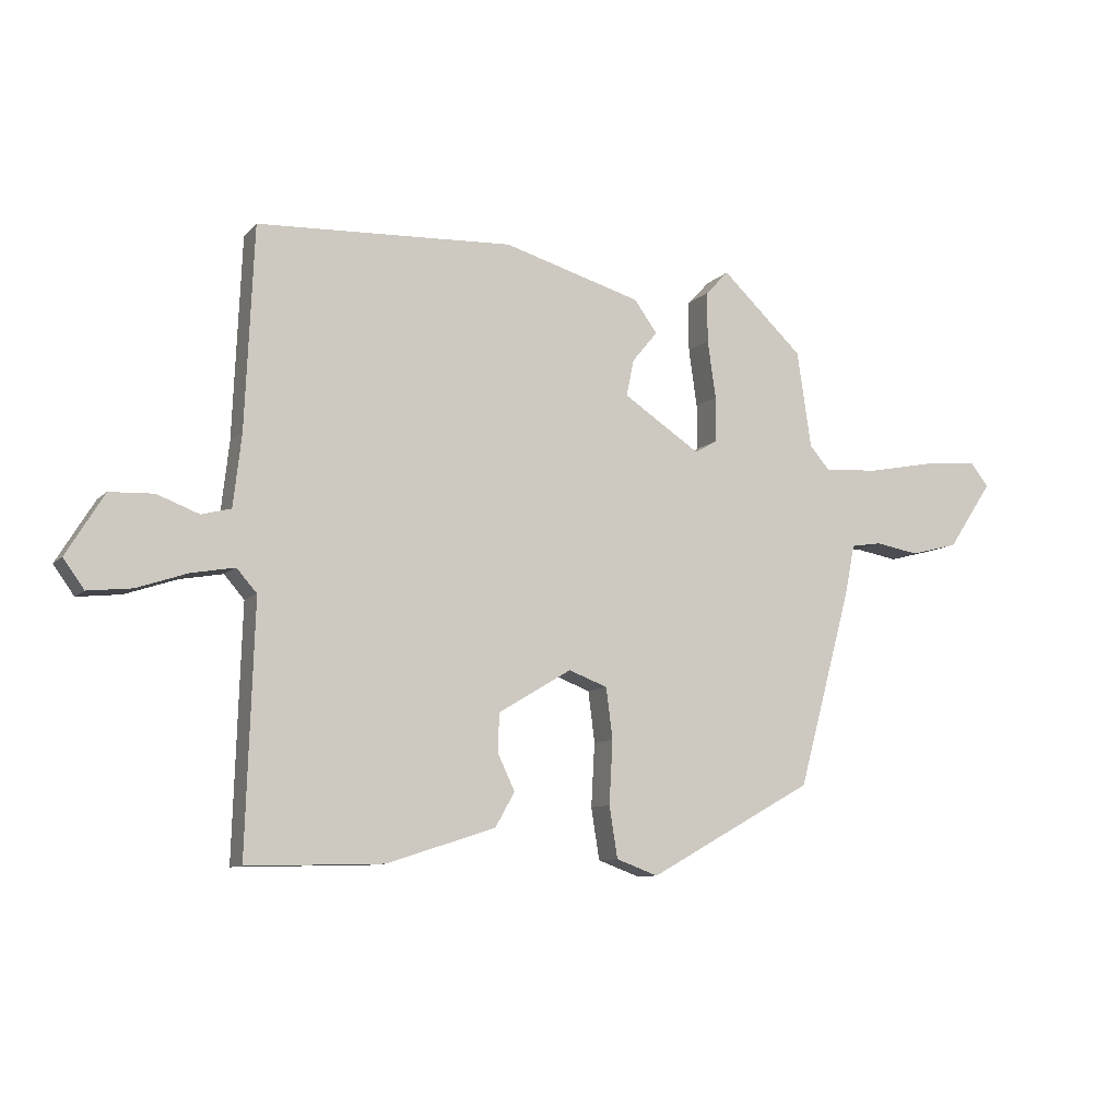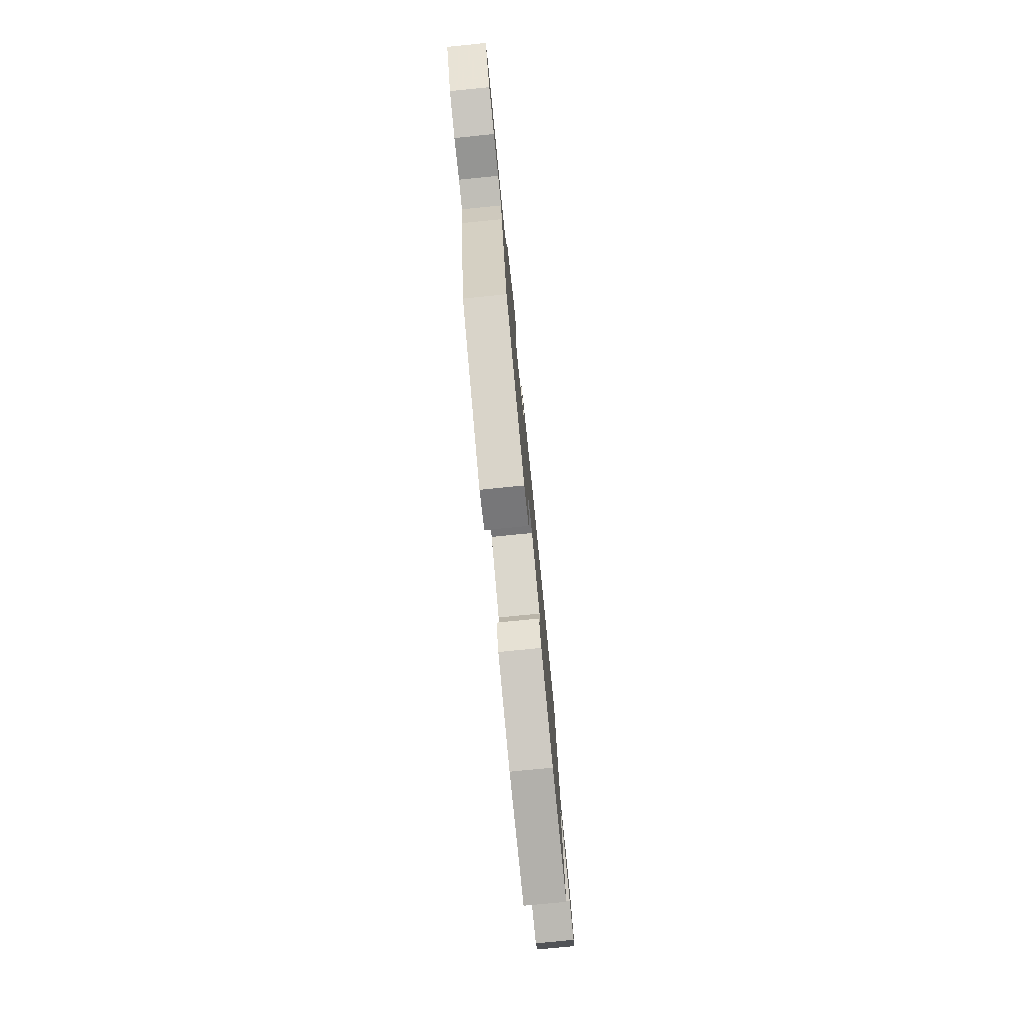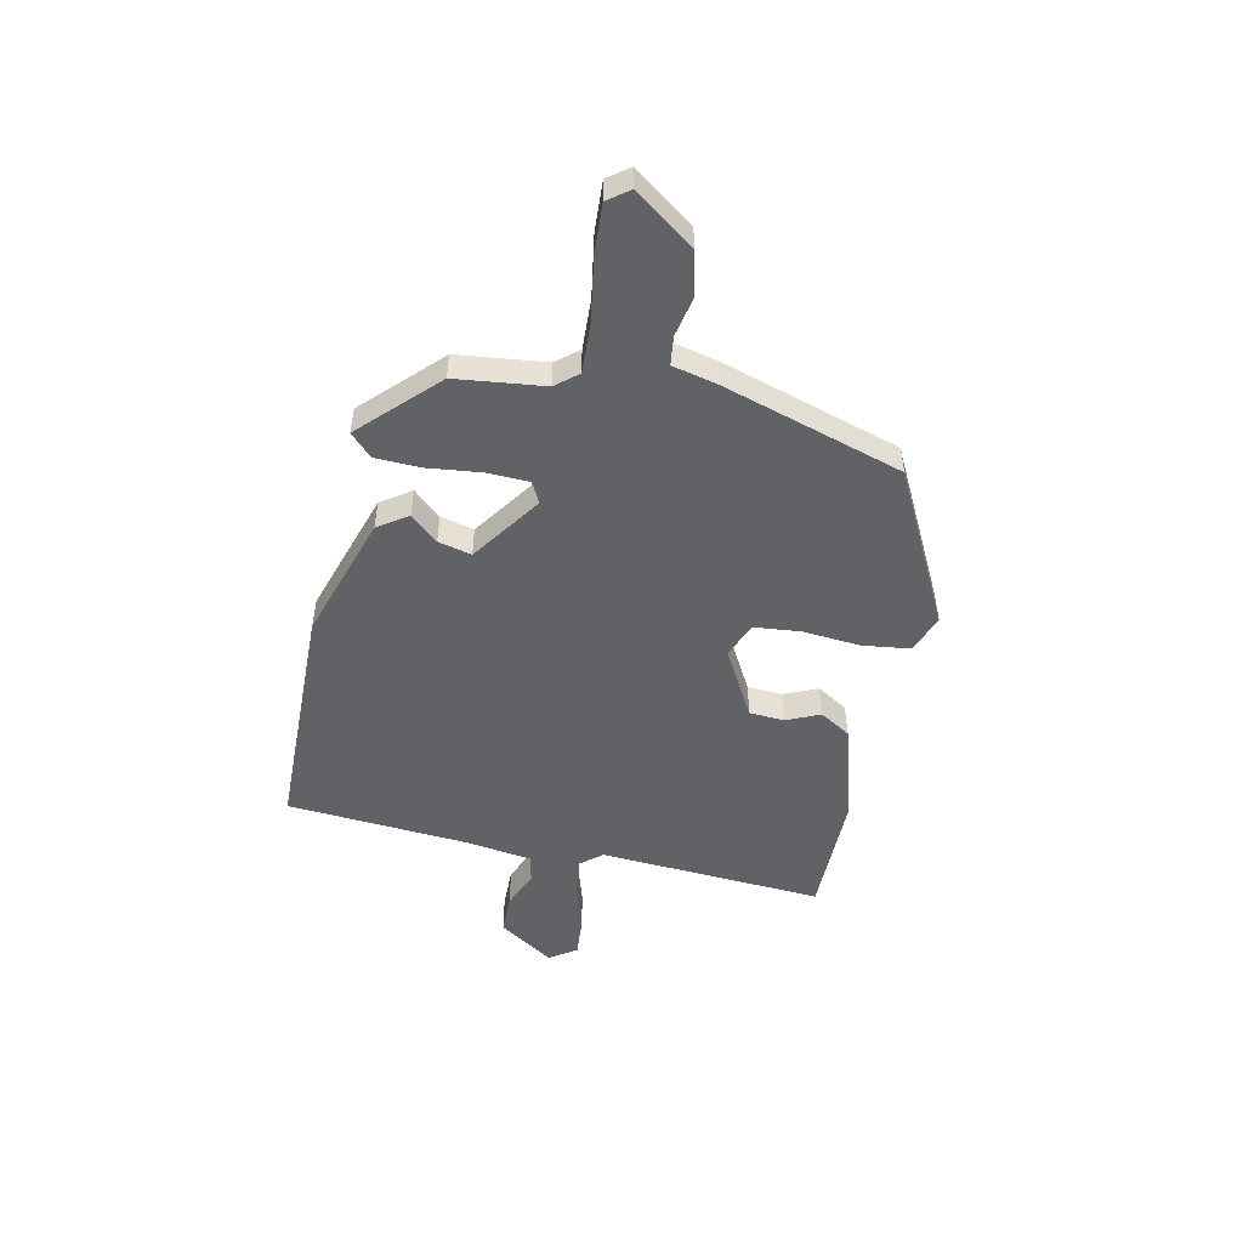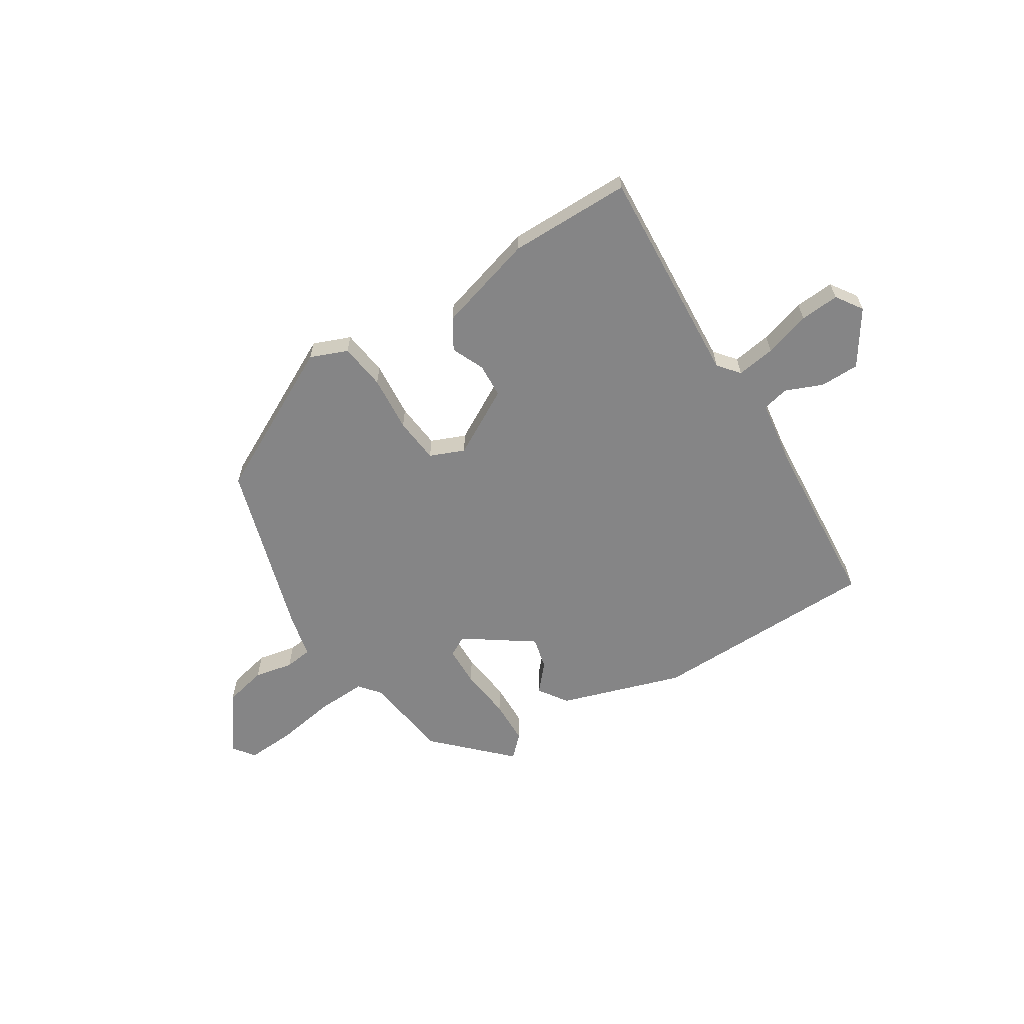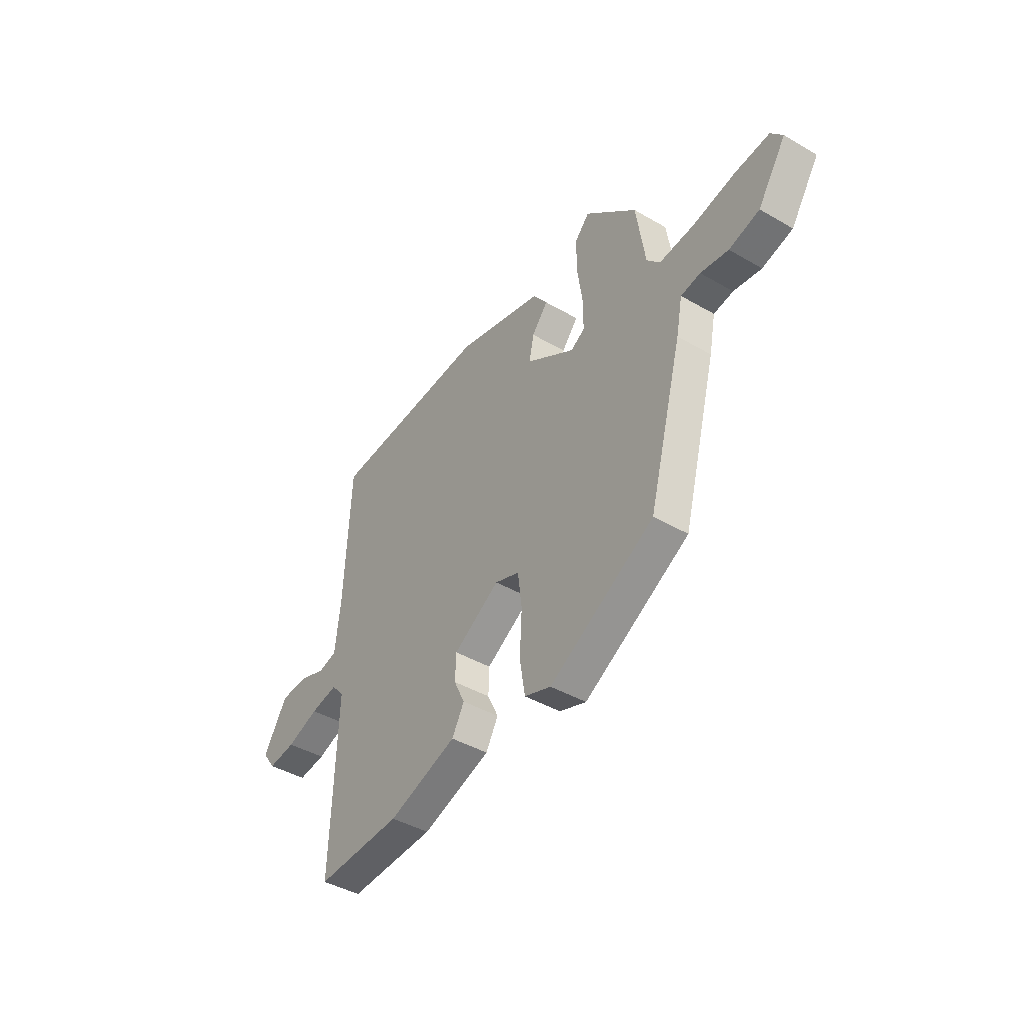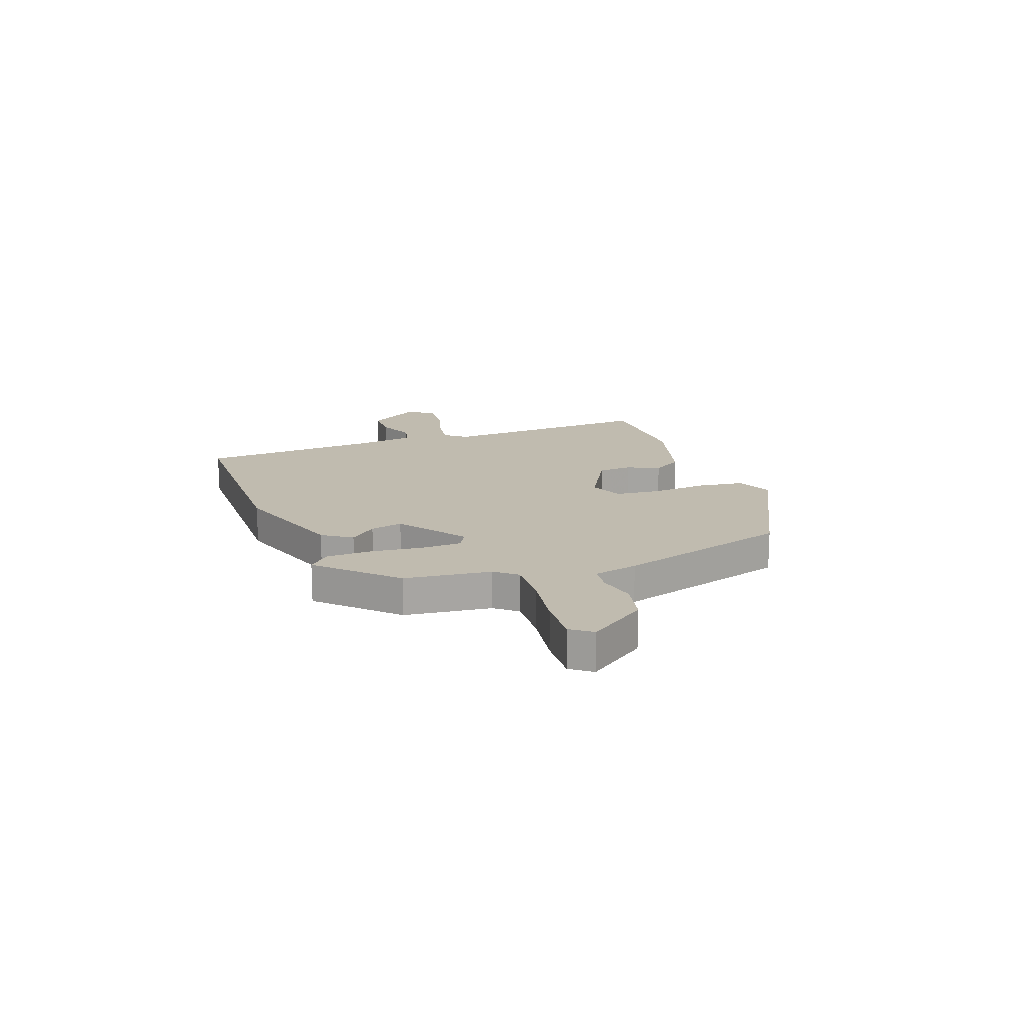
<metadata>
{"format":"obj","ext":"obj","renderer":"f3d","projection":"perspective","resolution":1024,"background":"white","views":[{"elev":-9.2,"azim":-24.1,"up":"+Z"},{"elev":-77.1,"azim":95.7,"up":"+Z"},{"elev":-50.7,"azim":76.3,"up":"+Y"},{"elev":-61.9,"azim":-149.5,"up":"+Y"},{"elev":-42.9,"azim":55.4,"up":"+Z"},{"elev":16.0,"azim":68.1,"up":"+Y"}]}
</metadata>
<code>
v 0.454 0.07 -0.373
v 0.174 0.07 -0.528
v 0.103 0.07 -0.502
v 0.089 0.07 -0.415
v 0.095 0.07 -0.308
v 0.084 0.07 -0.222
v 0.018 0.07 -0.197
v -0.106 0.07 -0.271
v -0.108 0.07 -0.336
v -0.079 0.07 -0.397
v -0.112 0.07 -0.455
v -0.296 0.07 -0.514
v -0.526 0.07 -0.52
v -0.512 0.07 -0.103
v -0.546 0.07 -0.064
v -0.619 0.07 -0.077
v -0.705 0.07 -0.106
v -0.779 0.07 -0.114
v -0.814 0.07 -0.065
v -0.75 0.07 0.039
v -0.676 0.07 0.042
v -0.605 0.07 0.015
v -0.555 0.07 0.028
v -0.541 0.07 0.15
v -0.526 0.07 0.489
v -0.093 0.07 0.509
v 0.141 0.07 0.441
v 0.18 0.07 0.387
v 0.137 0.07 0.335
v 0.124 0.07 0.273
v 0.255 0.07 0.187
v 0.293 0.07 0.209
v 0.293 0.07 0.286
v 0.279 0.07 0.384
v 0.279 0.07 0.469
v 0.318 0.07 0.51
v 0.456 0.07 0.38
v 0.48 0.07 0.217
v 0.515 0.07 0.177
v 0.609 0.07 0.184
v 0.722 0.07 0.206
v 0.814 0.07 0.214
v 0.845 0.07 0.175
v 0.769 0.07 0.062
v 0.688 0.07 0.041
v 0.614 0.07 0.054
v 0.562 0.07 0.046
v 0.545 0.07 -0.039
v 0.454 0 -0.373
v 0.174 0 -0.528
v 0.103 0 -0.502
v 0.089 0 -0.415
v 0.095 0 -0.308
v 0.084 0 -0.222
v 0.018 0 -0.197
v -0.106 0 -0.271
v -0.108 0 -0.336
v -0.079 0 -0.397
v -0.112 0 -0.455
v -0.296 0 -0.514
v -0.526 0 -0.52
v -0.512 0 -0.103
v -0.546 0 -0.064
v -0.619 0 -0.077
v -0.705 0 -0.106
v -0.779 0 -0.114
v -0.814 0 -0.065
v -0.75 0 0.039
v -0.676 0 0.042
v -0.605 0 0.015
v -0.555 0 0.028
v -0.541 0 0.15
v -0.526 0 0.489
v -0.093 0 0.509
v 0.141 0 0.441
v 0.18 0 0.387
v 0.137 0 0.335
v 0.124 0 0.273
v 0.255 0 0.187
v 0.293 0 0.209
v 0.293 0 0.286
v 0.279 0 0.384
v 0.279 0 0.469
v 0.318 0 0.51
v 0.456 0 0.38
v 0.48 0 0.217
v 0.515 0 0.177
v 0.609 0 0.184
v 0.722 0 0.206
v 0.814 0 0.214
v 0.845 0 0.175
v 0.769 0 0.062
v 0.688 0 0.041
v 0.614 0 0.054
v 0.562 0 0.046
v 0.545 0 -0.039
f 47 48 1 2
f 43 44 45 46
f 43 46 47
f 40 41 42 43
f 39 40 43 47
f 38 39 47 2
f 33 34 35 36
f 32 33 36 37
f 26 27 28 29
f 24 25 26 29
f 23 24 29 30
f 19 20 21 22
f 19 22 23
f 16 17 18 19
f 15 16 19 23
f 14 15 23 30
f 9 10 11 12
f 8 9 12 13
f 7 8 13 14
f 2 3 4 5
f 2 5 6
f 32 37 38 2
f 7 14 30 31
f 6 7 31 32
f 2 6 32
f 50 49 96 95
f 94 93 92 91
f 95 94 91
f 91 90 89 88
f 95 91 88 87
f 50 95 87 86
f 84 83 82 81
f 85 84 81 80
f 77 76 75 74
f 77 74 73 72
f 78 77 72 71
f 70 69 68 67
f 71 70 67
f 67 66 65 64
f 71 67 64 63
f 78 71 63 62
f 60 59 58 57
f 61 60 57 56
f 62 61 56 55
f 53 52 51 50
f 54 53 50
f 50 86 85 80
f 79 78 62 55
f 80 79 55 54
f 80 54 50
f 1 49 50 2
f 2 50 51 3
f 3 51 52 4
f 4 52 53 5
f 5 53 54 6
f 6 54 55 7
f 7 55 56 8
f 8 56 57 9
f 9 57 58 10
f 10 58 59 11
f 11 59 60 12
f 12 60 61 13
f 13 61 62 14
f 14 62 63 15
f 15 63 64 16
f 16 64 65 17
f 17 65 66 18
f 18 66 67 19
f 19 67 68 20
f 20 68 69 21
f 21 69 70 22
f 22 70 71 23
f 23 71 72 24
f 24 72 73 25
f 25 73 74 26
f 26 74 75 27
f 27 75 76 28
f 28 76 77 29
f 29 77 78 30
f 30 78 79 31
f 31 79 80 32
f 32 80 81 33
f 33 81 82 34
f 34 82 83 35
f 35 83 84 36
f 36 84 85 37
f 37 85 86 38
f 38 86 87 39
f 39 87 88 40
f 40 88 89 41
f 41 89 90 42
f 42 90 91 43
f 43 91 92 44
f 44 92 93 45
f 45 93 94 46
f 46 94 95 47
f 47 95 96 48
f 48 96 49 1

</code>
